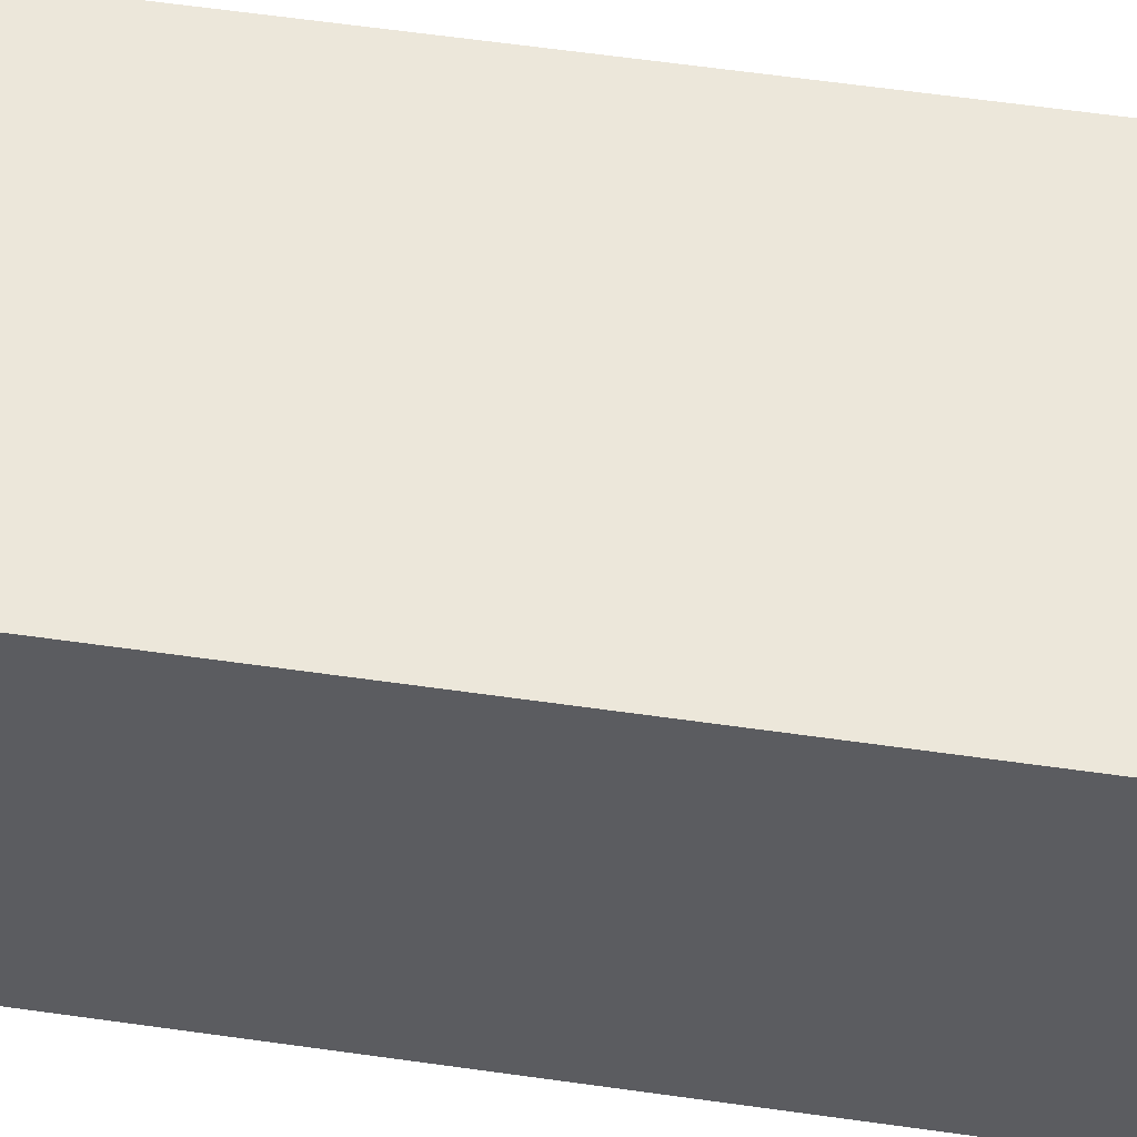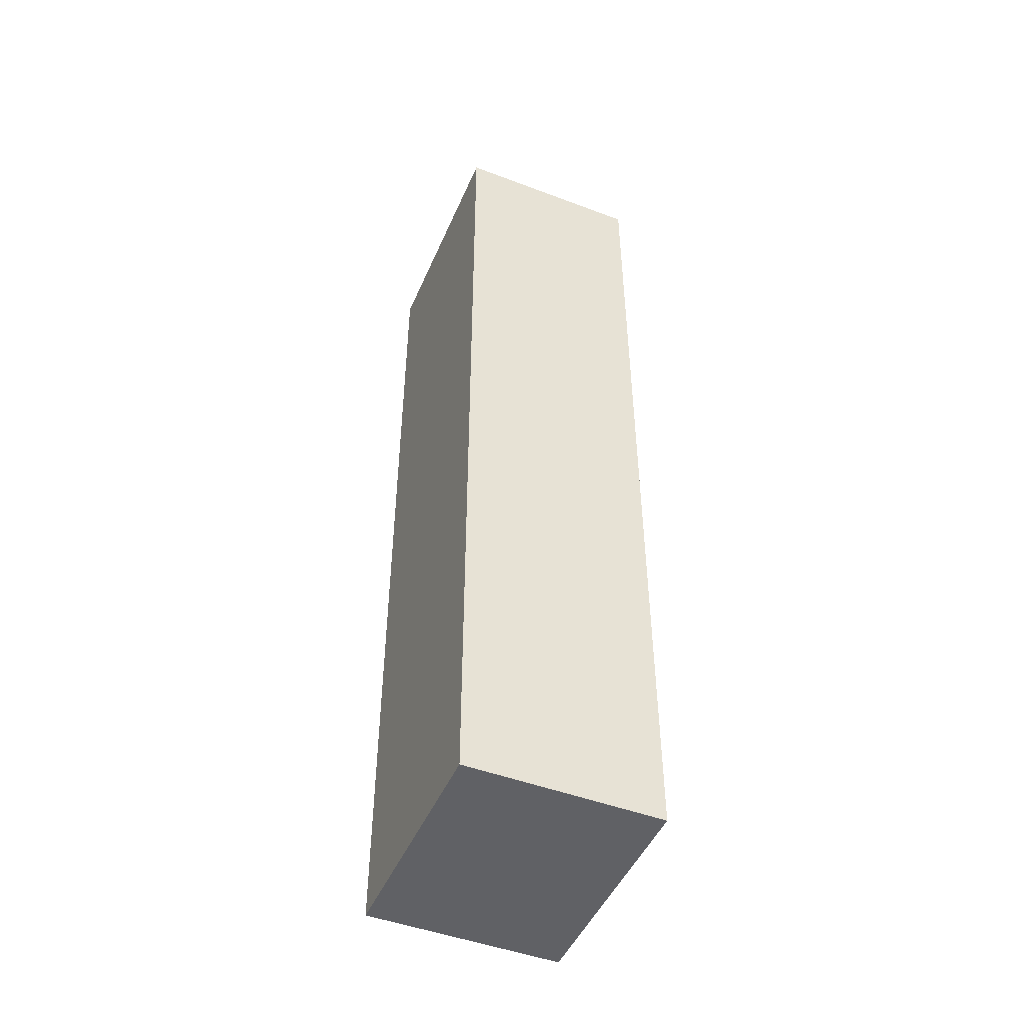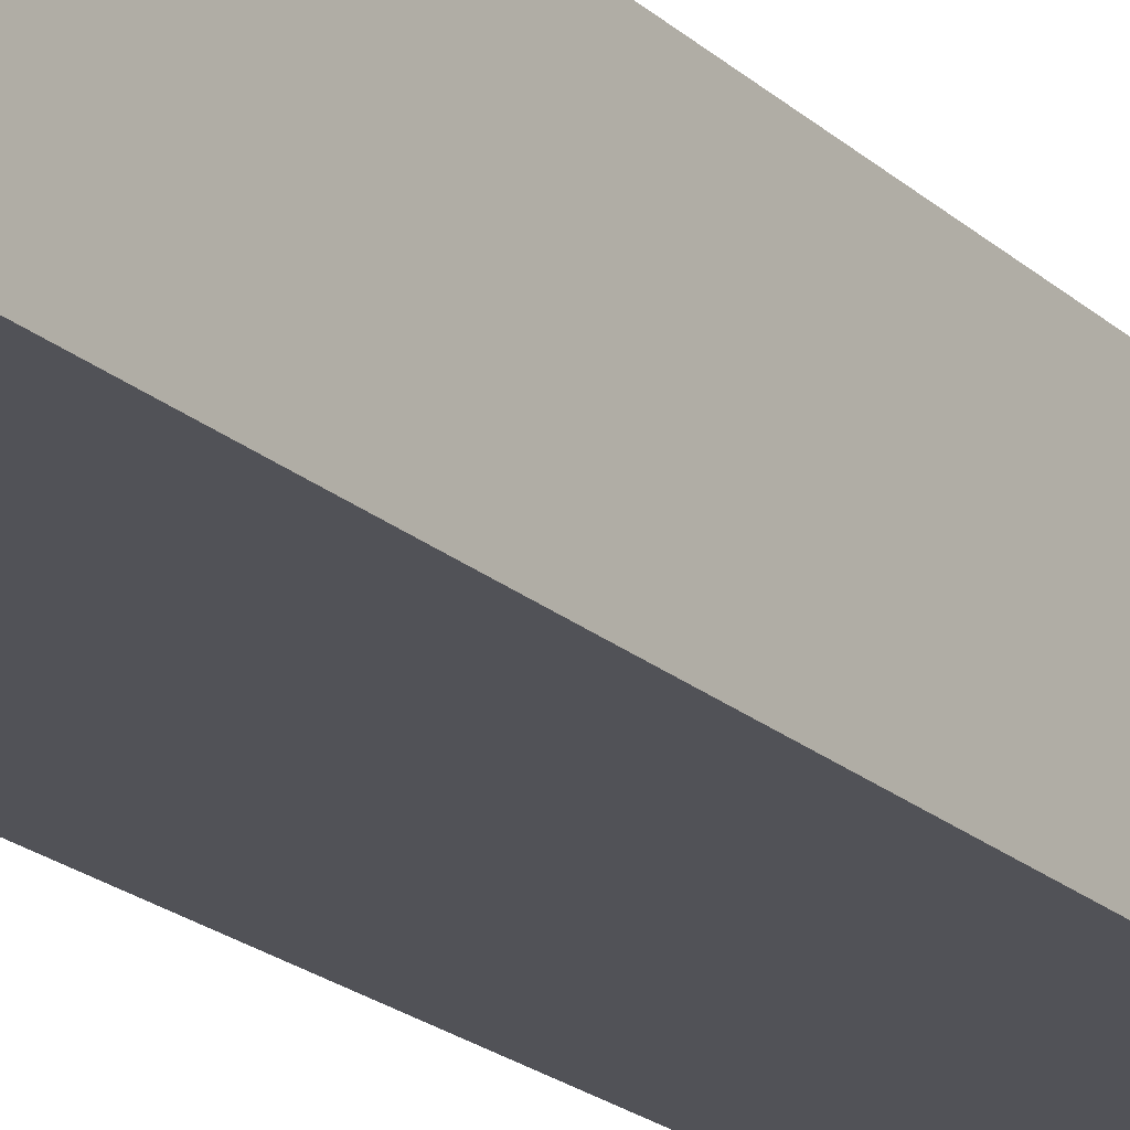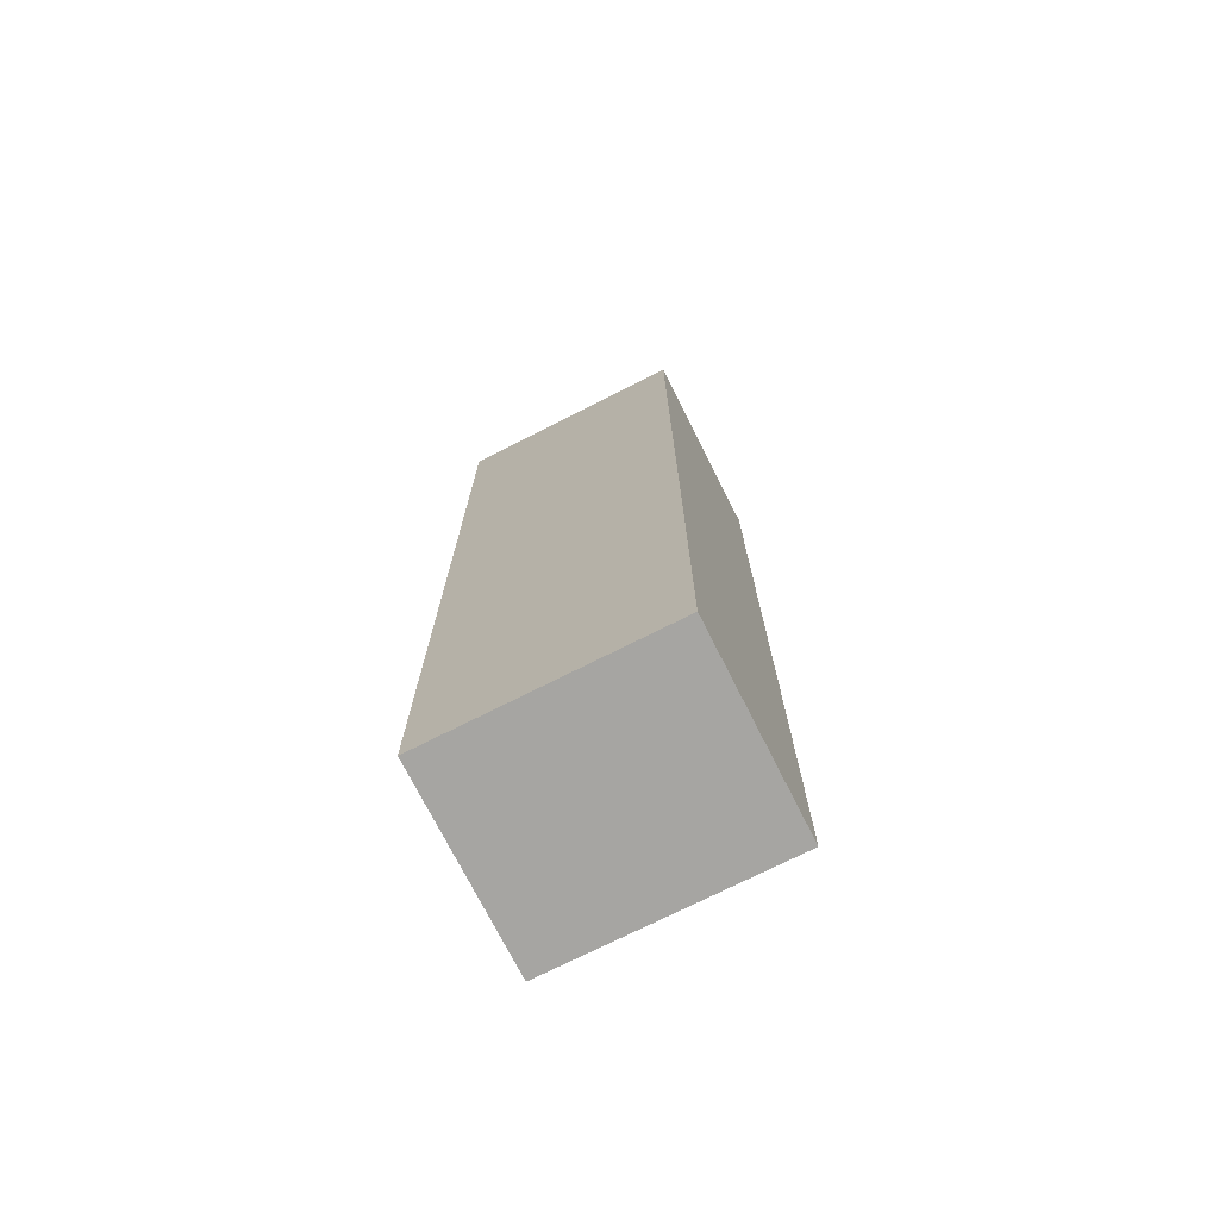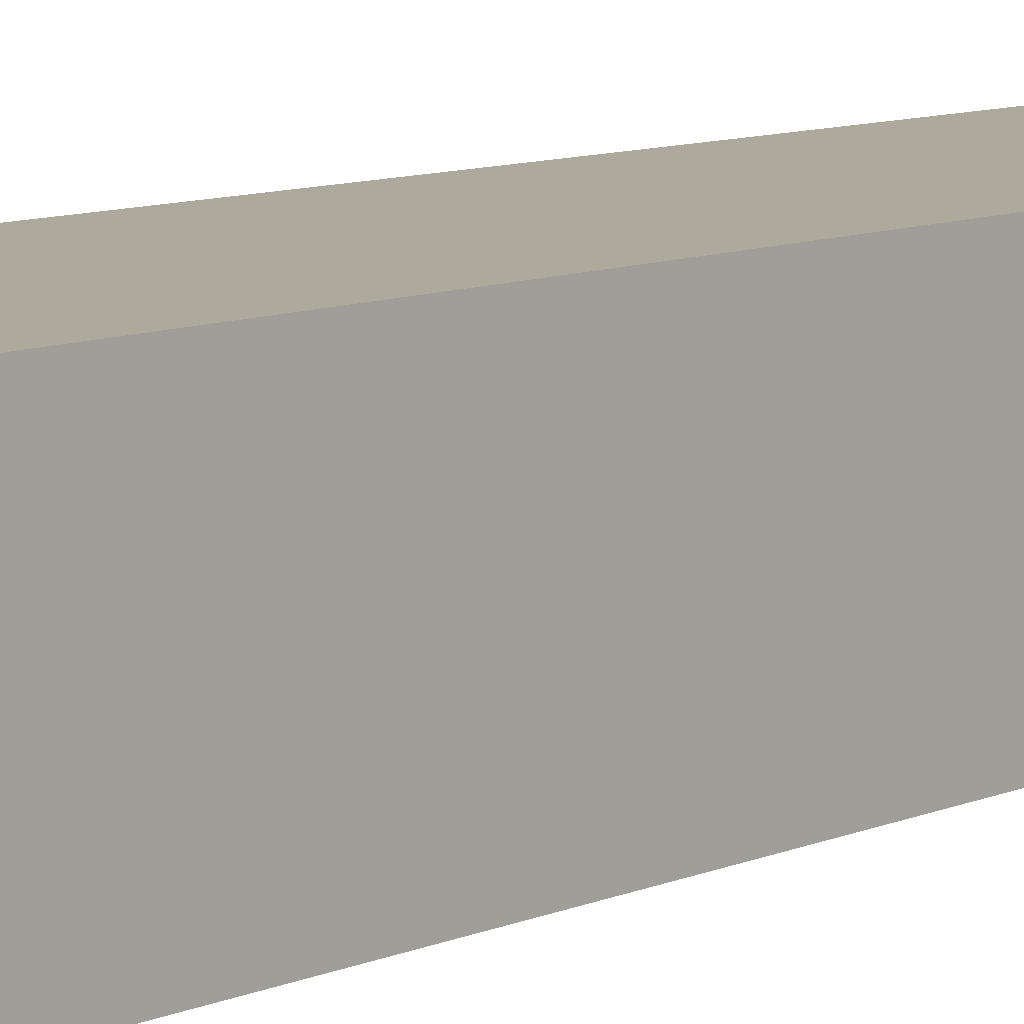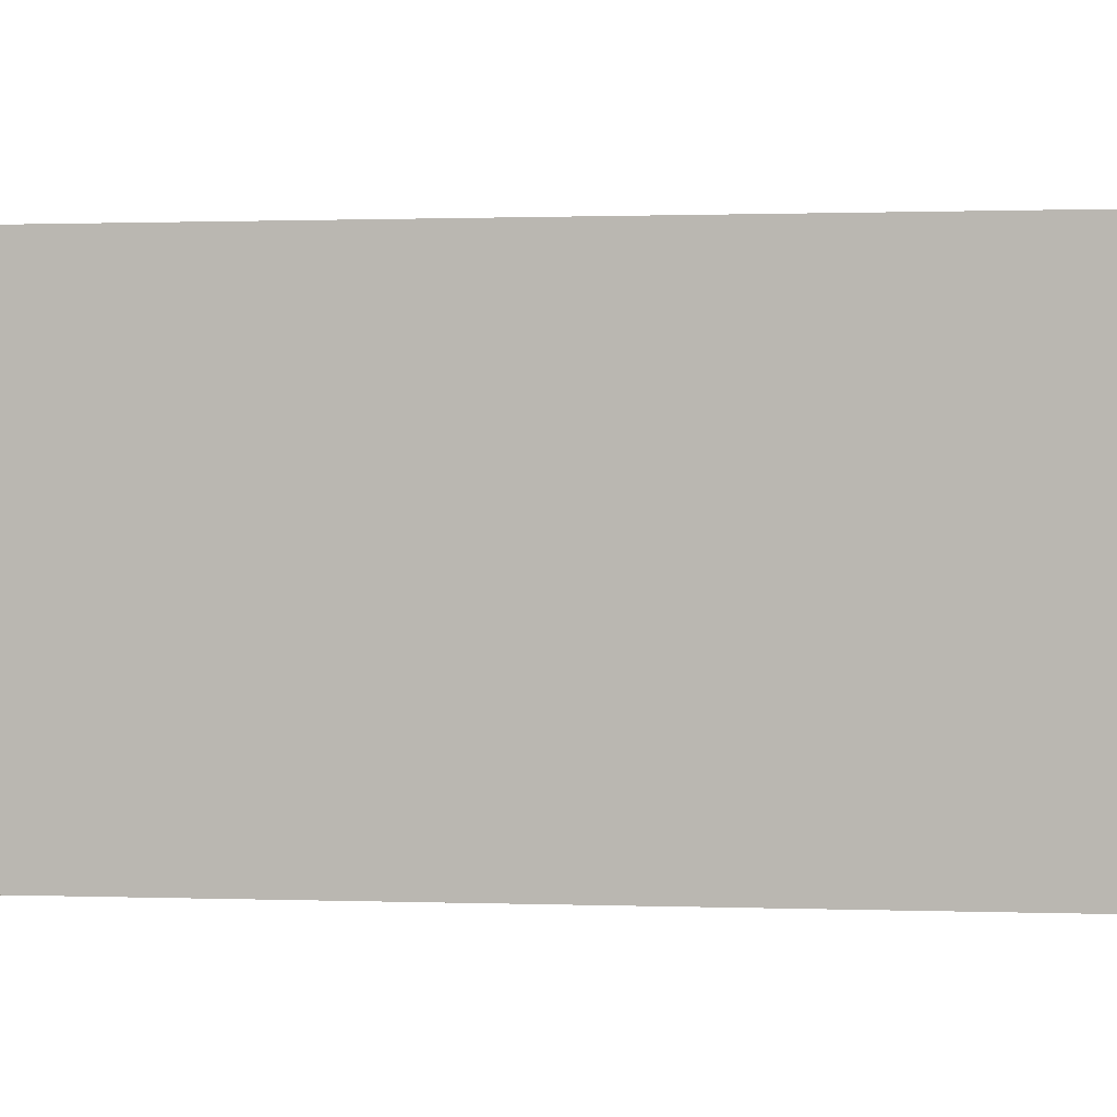
<metadata>
{"format":"obj","ext":"obj","renderer":"f3d","projection":"perspective","resolution":1024,"background":"white","views":[{"elev":53.6,"azim":98.9,"up":"+Y"},{"elev":-48.0,"azim":-112.9,"up":"+Z"},{"elev":-21.4,"azim":-146.3,"up":"+Y"},{"elev":-73.6,"azim":26.8,"up":"+Z"},{"elev":8.9,"azim":-139.9,"up":"+Y"},{"elev":0.3,"azim":106.2,"up":"+Y"}]}
</metadata>
<code>
o Cube
v 6 7.5 -24.6
v 6 -2.5 -24.6
v 6 7.5 24.6
v 6 -2.5 24.6
v -6 7.5 -24.6
v -6 -2.5 -24.6
v -6 7.5 24.6
v -6 -2.5 24.6
f 1 5 7 3
f 4 3 7 8
f 8 7 5 6
f 6 2 4 8
f 2 1 3 4
f 6 5 1 2

</code>
